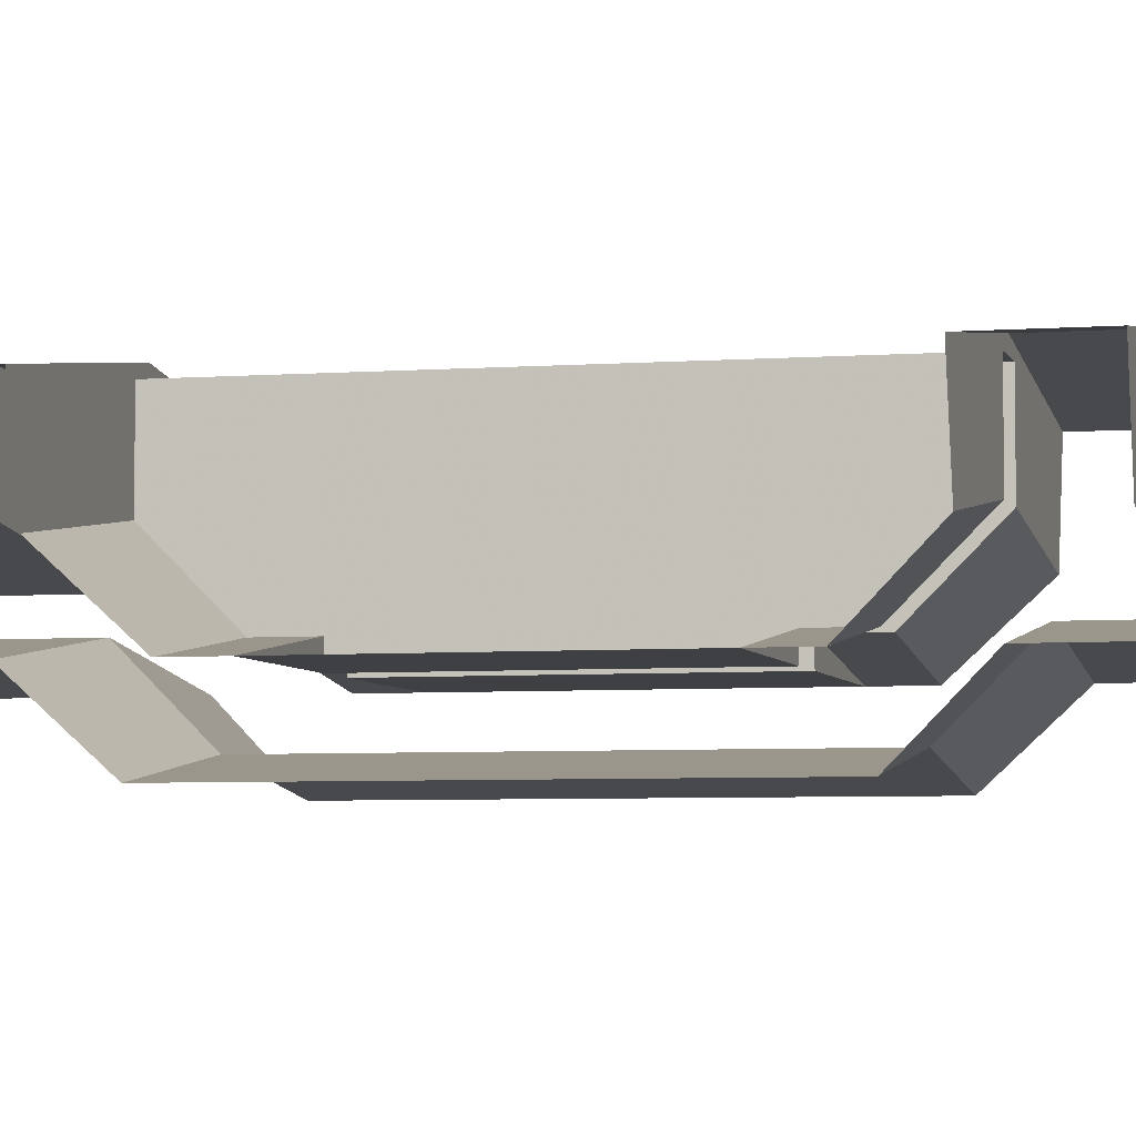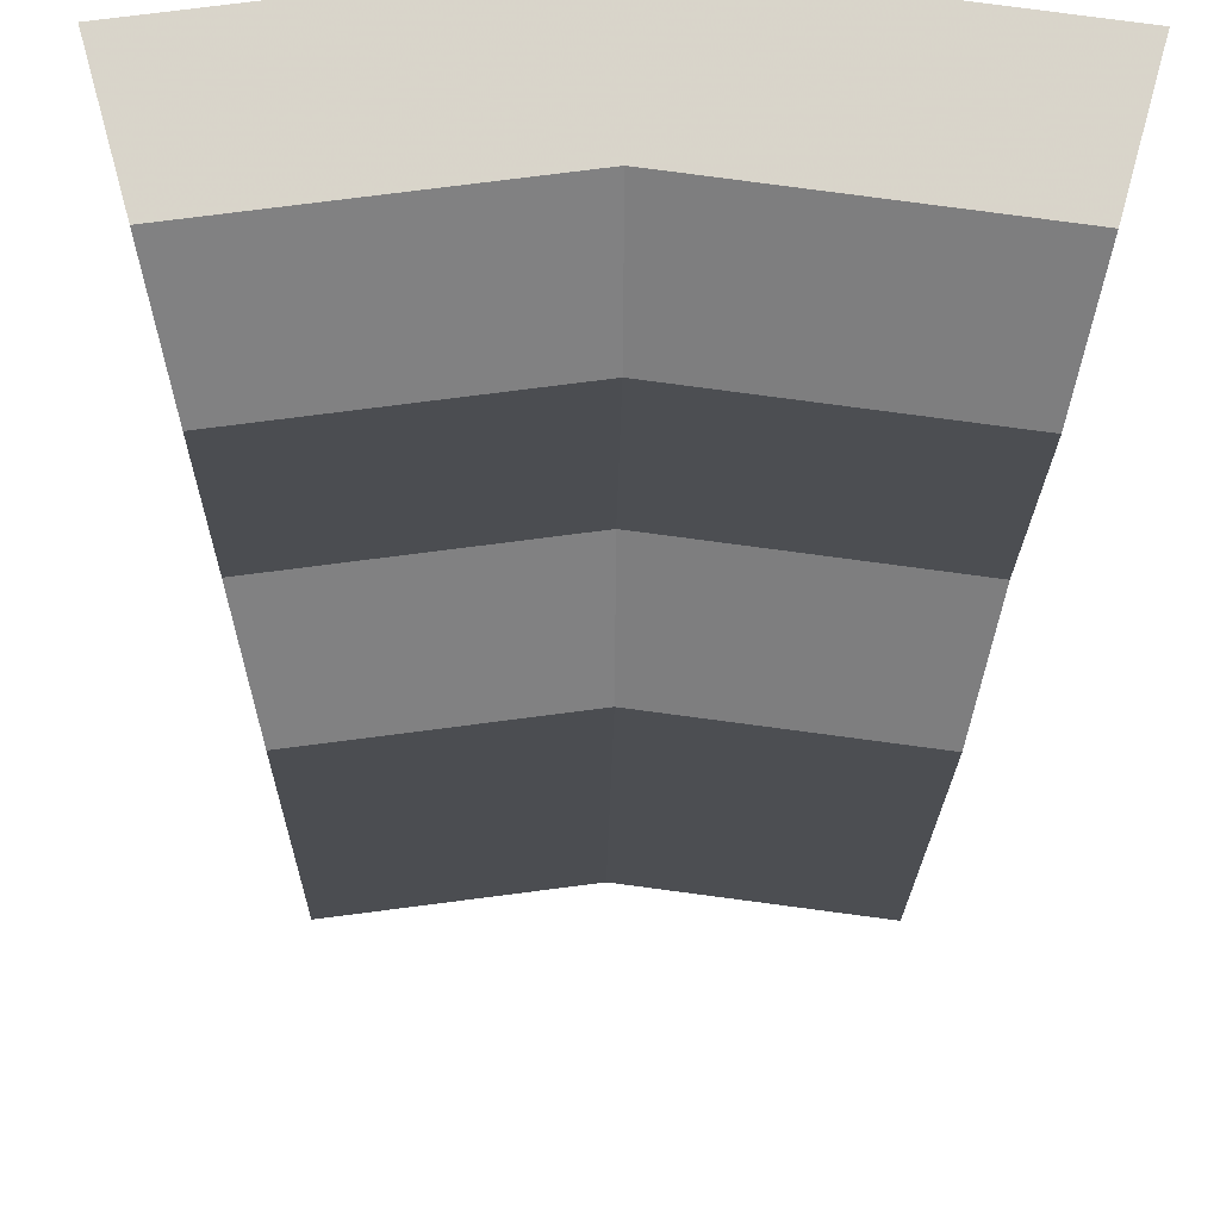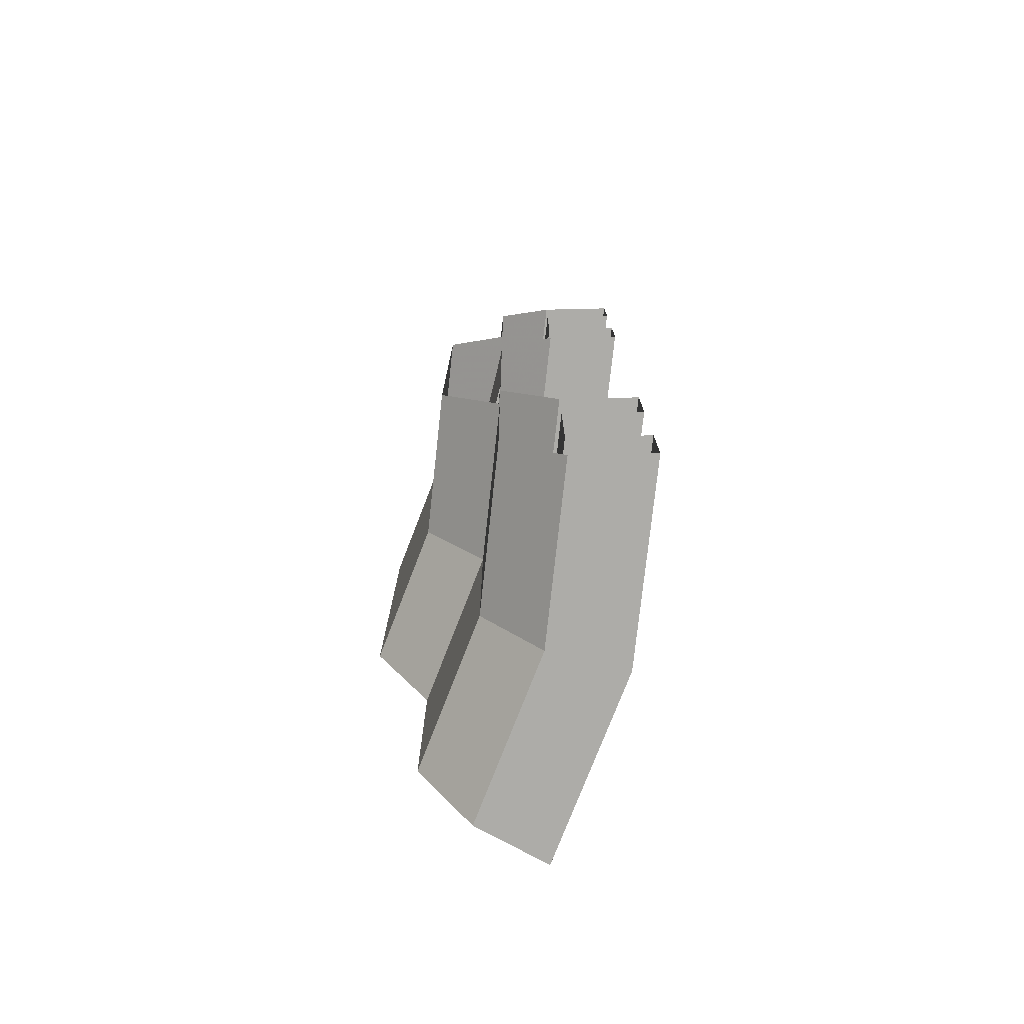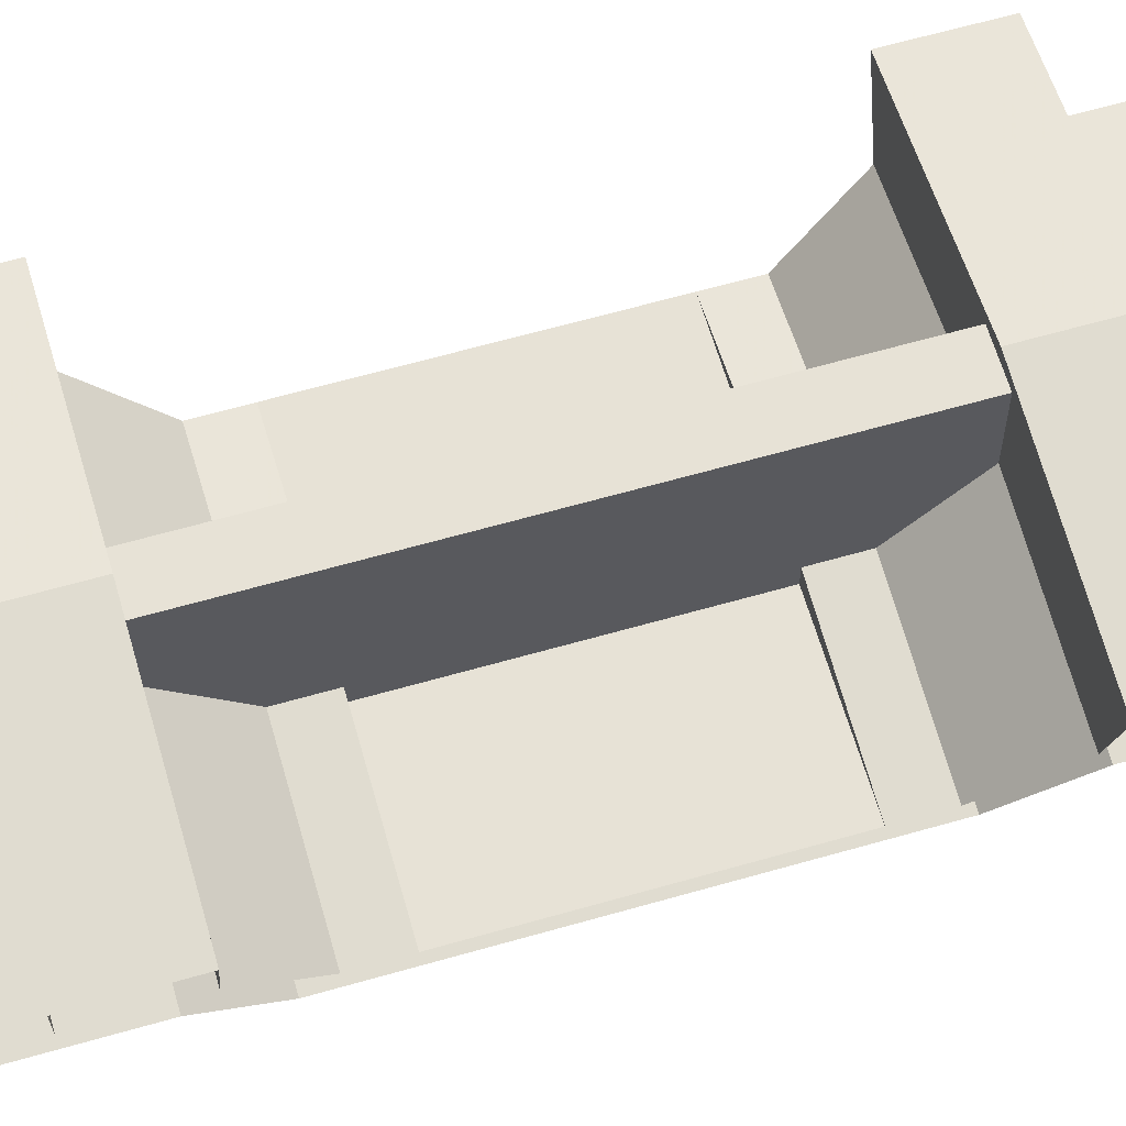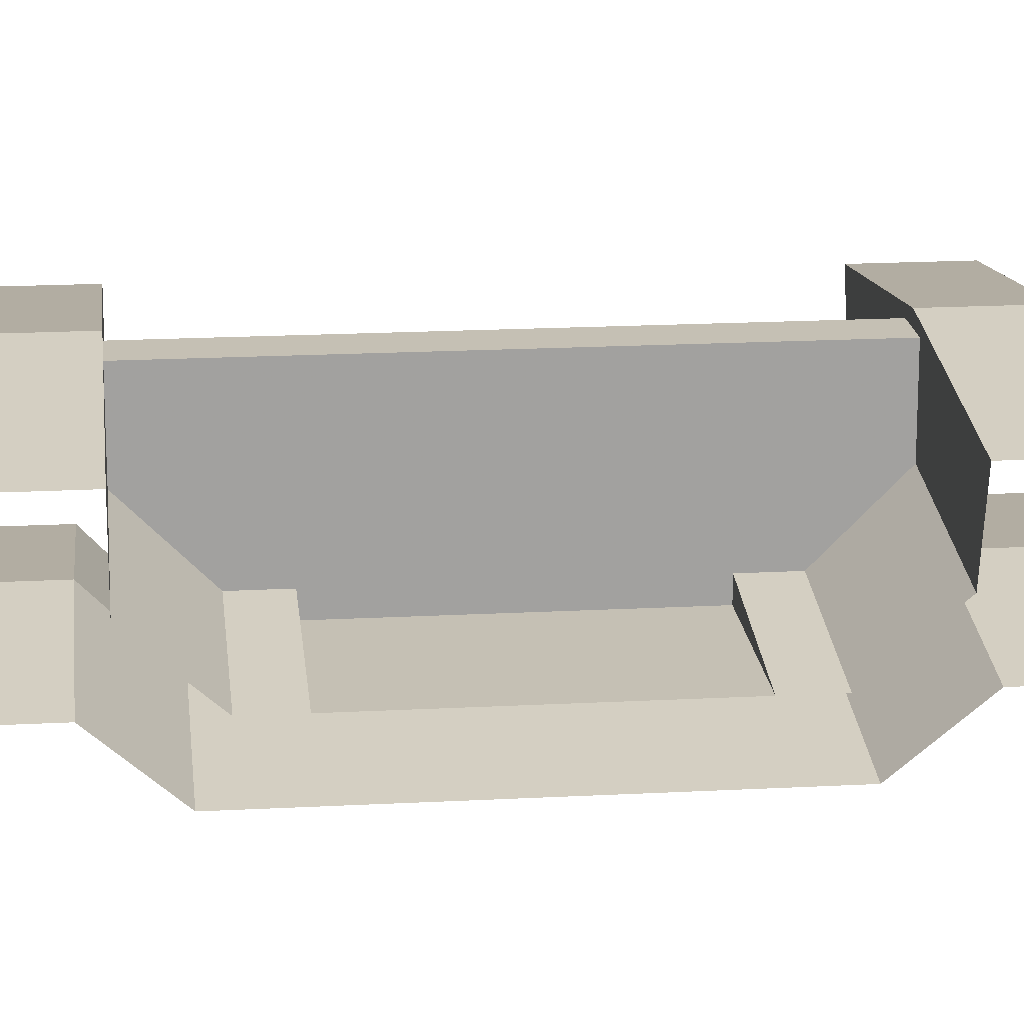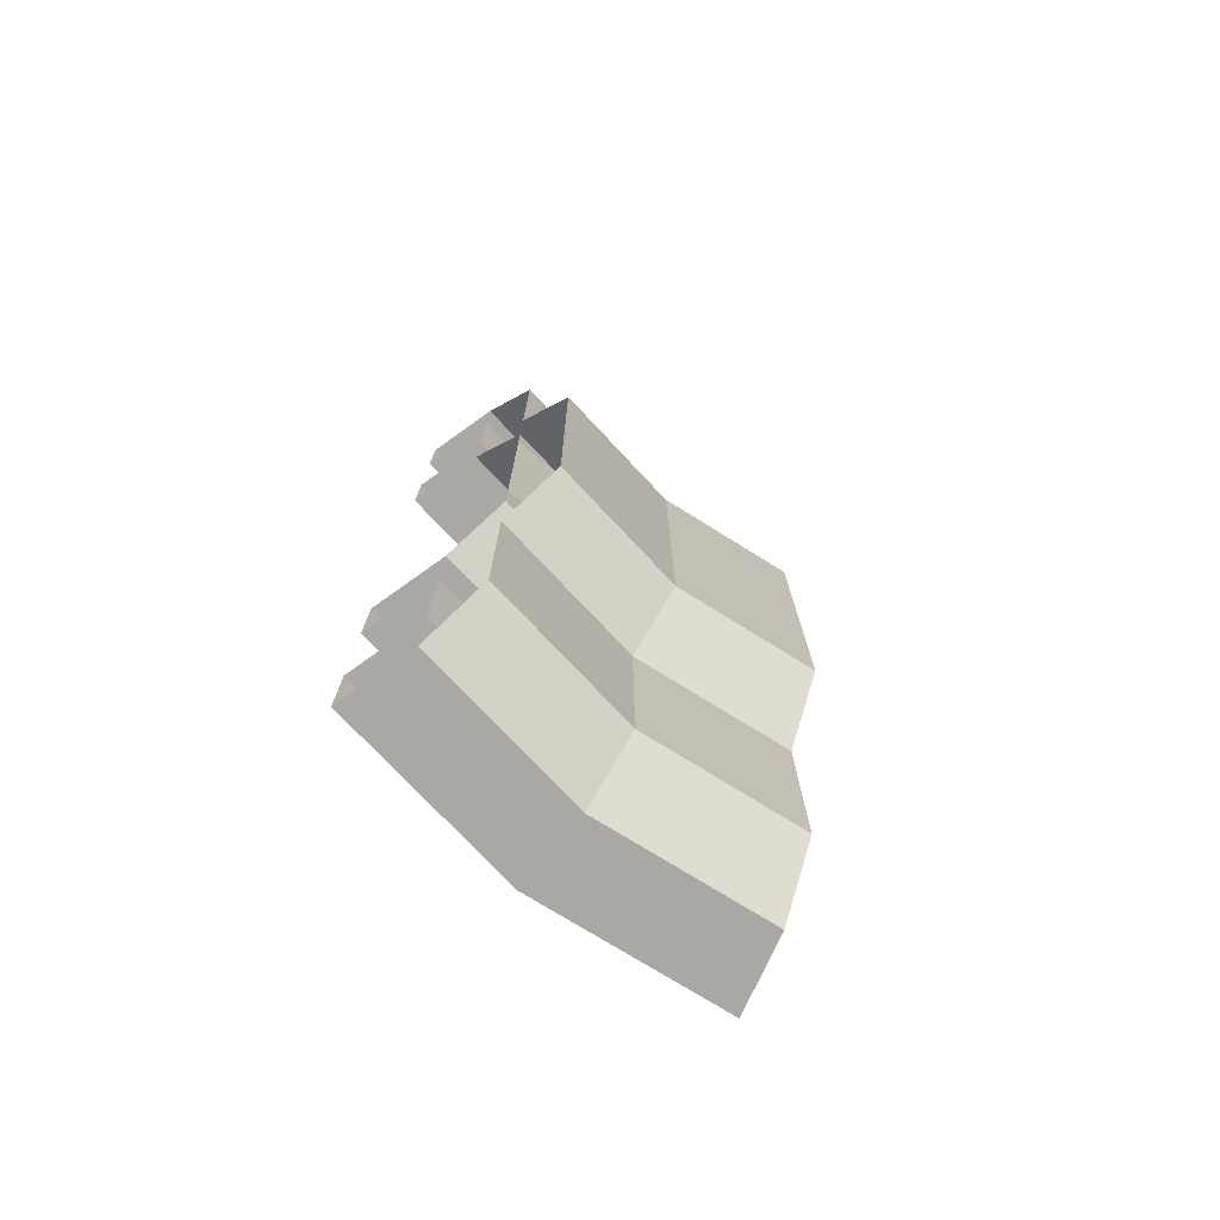
<metadata>
{"format":"obj","ext":"obj","renderer":"f3d","projection":"perspective","resolution":1024,"background":"white","views":[{"elev":-4.8,"azim":-75.9,"up":"+Y"},{"elev":-15.1,"azim":179.4,"up":"+Y"},{"elev":-76.6,"azim":76.3,"up":"+Z"},{"elev":63.0,"azim":-106.2,"up":"+Y"},{"elev":18.2,"azim":84.0,"up":"+Y"},{"elev":-75.0,"azim":-39.4,"up":"+Z"}]}
</metadata>
<code>
v -0.05 1.543 0.3
v -0.05 1.543 0.4
v -0.05 1.693 0.55
v -0.05 1.872 0.55
v -0.05 1.497 -0.3
v -0.05 1.497 0.3
v -0.05 1.543 0.3
v -0.05 1.543 -0.3
v -0.05 1.543 0.3
v -0.05 1.872 0.55
v -0.05 1.872 -0.55
v -0.05 1.543 -0.3
v -0.05 1.543 -0.3
v -0.05 1.872 -0.55
v -0.05 1.693 -0.55
v -0.05 1.543 -0.4
v 0.05 1.693 0.55
v 0.05 1.543 0.4
v 0.05 1.543 0.3
v 0.05 1.497 0.3
v 0.05 1.497 -0.3
v 0.05 1.543 -0.3
v 0.05 1.543 0.3
v 0.05 1.543 -0.4
v 0.05 1.693 -0.55
v 0.05 1.543 -0.3
v 0.05 1.543 -0.3
v 0.05 1.693 -0.55
v 0.05 1.872 -0.55
v 0.05 1.543 0.3
v 0.05 1.543 0.3
v 0.05 1.872 -0.55
v 0.05 1.872 0.55
v 0.05 1.693 0.55
v 0.05 1.872 -0.55
v 0.05 1.693 -0.55
v 0.44 1.642 -0.55
v 0.4918 1.835 -0.55
v -0.44 1.642 -0.55
v -0.05 1.693 -0.55
v -0.05 1.872 -0.55
v -0.4918 1.835 -0.55
v -0.4918 1.835 -0.55
v -0.05 1.872 -0.55
v 0 1.9 -0.55
v 0 1.9 -0.55
v -0.05 1.872 -0.55
v 0.05 1.872 -0.55
v 0 1.9 -0.55
v 0.05 1.872 -0.55
v 0.4918 1.835 -0.55
v 0.44 1.642 -1.05
v 0.4918 1.835 -1.05
v 0 1.9 -1.05
v 0 1.7 -1.05
v 0 1.7 -1.05
v 0 1.9 -1.05
v -0.4918 1.835 -1.05
v -0.44 1.642 -1.05
v -0.44 1.642 -0.75
v -0.4918 1.835 -0.75
v 0 1.9 -0.75
v 0 1.7 -0.75
v 0 1.7 -0.75
v 0 1.9 -0.75
v 0.4918 1.835 -0.75
v 0.44 1.642 -0.75
v -0.44 1.642 -1.25
v -0.4918 1.835 -1.25
v 0 1.9 -1.25
v 0 1.7 -1.25
v 0 1.7 -1.25
v 0 1.9 -1.25
v 0.4918 1.835 -1.25
v 0.44 1.642 -1.25
v -0.05 1.872 0.55
v -0.05 1.693 0.55
v -0.44 1.642 0.55
v -0.4918 1.835 0.55
v 0.44 1.642 0.55
v 0.05 1.693 0.55
v 0.05 1.872 0.55
v 0.4918 1.835 0.55
v 0.4918 1.835 0.55
v 0.05 1.872 0.55
v 0 1.9 0.55
v 0 1.9 0.55
v 0.05 1.872 0.55
v -0.05 1.872 0.55
v 0 1.9 0.55
v -0.05 1.872 0.55
v -0.4918 1.835 0.55
v 0.44 1.642 0.75
v 0.4918 1.835 0.75
v 0 1.9 0.75
v 0 1.7 0.75
v 0 1.7 0.75
v 0 1.9 0.75
v -0.4918 1.835 0.75
v -0.44 1.642 0.75
v -0.44 1.642 1.05
v -0.4918 1.835 1.05
v 0 1.9 1.05
v 0 1.7 1.05
v 0 1.7 1.05
v 0 1.9 1.05
v 0.4918 1.835 1.05
v 0.44 1.642 1.05
v 0.44 1.642 1.25
v 0.4918 1.835 1.25
v 0 1.9 1.25
v 0 1.7 1.25
v 0 1.7 1.25
v 0 1.9 1.25
v -0.4918 1.835 1.25
v -0.44 1.642 1.25
v 0.4012 1.497 0.4
v 0.4012 1.497 0.3
v 0.05 1.543 0.3
v 0.05 1.543 0.4
v 0.44 1.642 0.55
v 0.4012 1.497 0.4
v 0.05 1.543 0.4
v 0.05 1.693 0.55
v 0.4012 1.497 -0.3
v 0.4012 1.497 -0.4
v 0.05 1.543 -0.4
v 0.05 1.543 -0.3
v 0.4012 1.497 -0.4
v 0.44 1.642 -0.55
v 0.05 1.693 -0.55
v 0.05 1.543 -0.4
v 0.4012 1.497 0.3
v 0.4012 1.497 -0.3
v 0.05 1.497 -0.3
v 0.05 1.497 0.3
v 0.05 1.497 -0.3
v 0.4012 1.497 -0.3
v 0.05 1.543 -0.3
v 0.05 1.497 0.3
v 0.05 1.543 0.3
v 0.4012 1.497 0.3
v -0.4012 1.497 0.3
v -0.4012 1.497 0.4
v -0.05 1.543 0.4
v -0.05 1.543 0.3
v -0.4012 1.497 -0.4
v -0.4012 1.497 -0.3
v -0.05 1.543 -0.3
v -0.05 1.543 -0.4
v -0.44 1.642 -0.55
v -0.4012 1.497 -0.4
v -0.05 1.543 -0.4
v -0.05 1.693 -0.55
v 0 1.9 -0.75
v -0.4918 1.835 -0.75
v -0.4918 1.835 -0.55
v 0 1.9 -0.55
v 0 1.7 -1.05
v -0.44 1.642 -1.05
v -0.44 1.642 -0.75
v 0 1.7 -0.75
v 0 1.9 -1.25
v -0.4918 1.835 -1.25
v -0.4918 1.835 -1.05
v 0 1.9 -1.05
v 0 1.55 -1.1
v -0.4012 1.497 -1.1
v -0.44 1.642 -1.25
v 0 1.7 -1.25
v 0 1.55 -0.6
v -0.4012 1.497 -0.6
v -0.4012 1.497 -1.1
v 0 1.55 -1.1
v 0 1.4 -0.45
v -0.3623 1.352 -0.45
v -0.4012 1.497 -0.6
v 0 1.55 -0.6
v 0 1.4 0.45
v -0.3623 1.352 0.45
v -0.3623 1.352 -0.45
v 0 1.4 -0.45
v 0 1.55 0.6
v -0.4012 1.497 0.6
v -0.3623 1.352 0.45
v 0 1.4 0.45
v 0 1.55 1.1
v -0.4012 1.497 1.1
v -0.4012 1.497 0.6
v 0 1.55 0.6
v 0 1.7 1.25
v -0.44 1.642 1.25
v -0.4012 1.497 1.1
v 0 1.55 1.1
v 0 1.9 1.05
v -0.4918 1.835 1.05
v -0.4918 1.835 1.25
v 0 1.9 1.25
v 0 1.7 0.75
v -0.44 1.642 0.75
v -0.44 1.642 1.05
v 0 1.7 1.05
v 0 1.9 0.55
v -0.4918 1.835 0.55
v -0.4918 1.835 0.75
v 0 1.9 0.75
v -0.4012 1.497 0.4
v -0.44 1.642 0.55
v -0.05 1.693 0.55
v -0.05 1.543 0.4
v 0 1.4 -0.45
v 0 1.55 -0.6
v 0.4012 1.497 -0.6
v 0.3623 1.352 -0.45
v 0 1.4 0.45
v 0 1.4 -0.45
v 0.3623 1.352 -0.45
v 0.3623 1.352 0.45
v 0 1.55 0.6
v 0 1.4 0.45
v 0.3623 1.352 0.45
v 0.4012 1.497 0.6
v 0 1.55 1.1
v 0 1.55 0.6
v 0.4012 1.497 0.6
v 0.4012 1.497 1.1
v 0 1.7 1.25
v 0 1.55 1.1
v 0.4012 1.497 1.1
v 0.44 1.642 1.25
v 0 1.9 1.05
v 0 1.9 1.25
v 0.4918 1.835 1.25
v 0.4918 1.835 1.05
v 0 1.7 0.75
v 0 1.7 1.05
v 0.44 1.642 1.05
v 0.44 1.642 0.75
v 0 1.9 0.55
v 0 1.9 0.75
v 0.4918 1.835 0.75
v 0.4918 1.835 0.55
v 0 1.9 -0.75
v 0 1.9 -0.55
v 0.4918 1.835 -0.55
v 0.4918 1.835 -0.75
v 0 1.7 -1.05
v 0 1.7 -0.75
v 0.44 1.642 -0.75
v 0.44 1.642 -1.05
v 0 1.9 -1.25
v 0 1.9 -1.05
v 0.4918 1.835 -1.05
v 0.4918 1.835 -1.25
v 0 1.55 -1.1
v 0 1.7 -1.25
v 0.44 1.642 -1.25
v 0.4012 1.497 -1.1
v 0 1.55 -0.6
v 0 1.55 -1.1
v 0.4012 1.497 -1.1
v 0.4012 1.497 -0.6
v -0.05 1.497 -0.3
v -0.4012 1.497 -0.3
v -0.4012 1.497 0.3
v -0.05 1.497 0.3
v -0.05 1.497 -0.3
v -0.05 1.543 -0.3
v -0.4012 1.497 -0.3
v -0.05 1.497 0.3
v -0.4012 1.497 0.3
v -0.05 1.543 0.3
v 0.05 1.872 0.55
v 0.05 1.872 -0.55
v -0.05 1.872 -0.55
v -0.05 1.872 0.55
g mesh7232270
f 1 2 3
f 3 4 1
f 5 6 7
f 7 8 5
f 9 10 11
f 11 12 9
f 13 14 15
f 15 16 13
f 17 18 19
f 20 21 22
f 22 23 20
f 24 25 26
f 27 28 29
f 29 30 27
f 31 32 33
f 33 34 31
f 35 36 37
f 37 38 35
f 39 40 41
f 41 42 39
f 43 44 45
f 46 47 48
f 49 50 51
f 52 53 54
f 54 55 52
f 56 57 58
f 58 59 56
f 60 61 62
f 62 63 60
f 64 65 66
f 66 67 64
f 68 69 70
f 70 71 68
f 72 73 74
f 74 75 72
f 76 77 78
f 78 79 76
f 80 81 82
f 82 83 80
f 84 85 86
f 87 88 89
f 90 91 92
f 93 94 95
f 95 96 93
f 97 98 99
f 99 100 97
f 101 102 103
f 103 104 101
f 105 106 107
f 107 108 105
f 109 110 111
f 111 112 109
f 113 114 115
f 115 116 113
f 117 118 119
f 119 120 117
f 121 122 123
f 123 124 121
f 125 126 127
f 127 128 125
f 129 130 131
f 131 132 129
f 133 134 135
f 135 136 133
f 137 138 139
f 140 141 142
f 143 144 145
f 145 146 143
f 147 148 149
f 149 150 147
f 151 152 153
f 153 154 151
f 155 156 157
f 157 158 155
f 159 160 161
f 161 162 159
f 163 164 165
f 165 166 163
f 167 168 169
f 169 170 167
f 171 172 173
f 173 174 171
f 175 176 177
f 177 178 175
f 179 180 181
f 181 182 179
f 183 184 185
f 185 186 183
f 187 188 189
f 189 190 187
f 191 192 193
f 193 194 191
f 195 196 197
f 197 198 195
f 199 200 201
f 201 202 199
f 203 204 205
f 205 206 203
f 207 208 209
f 209 210 207
f 211 212 213
f 213 214 211
f 215 216 217
f 217 218 215
f 219 220 221
f 221 222 219
f 223 224 225
f 225 226 223
f 227 228 229
f 229 230 227
f 231 232 233
f 233 234 231
f 235 236 237
f 237 238 235
f 239 240 241
f 241 242 239
f 243 244 245
f 245 246 243
f 247 248 249
f 249 250 247
f 251 252 253
f 253 254 251
f 255 256 257
f 257 258 255
f 259 260 261
f 261 262 259
f 263 264 265
f 265 266 263
f 267 268 269
f 270 271 272
f 273 274 275
f 275 276 273

</code>
